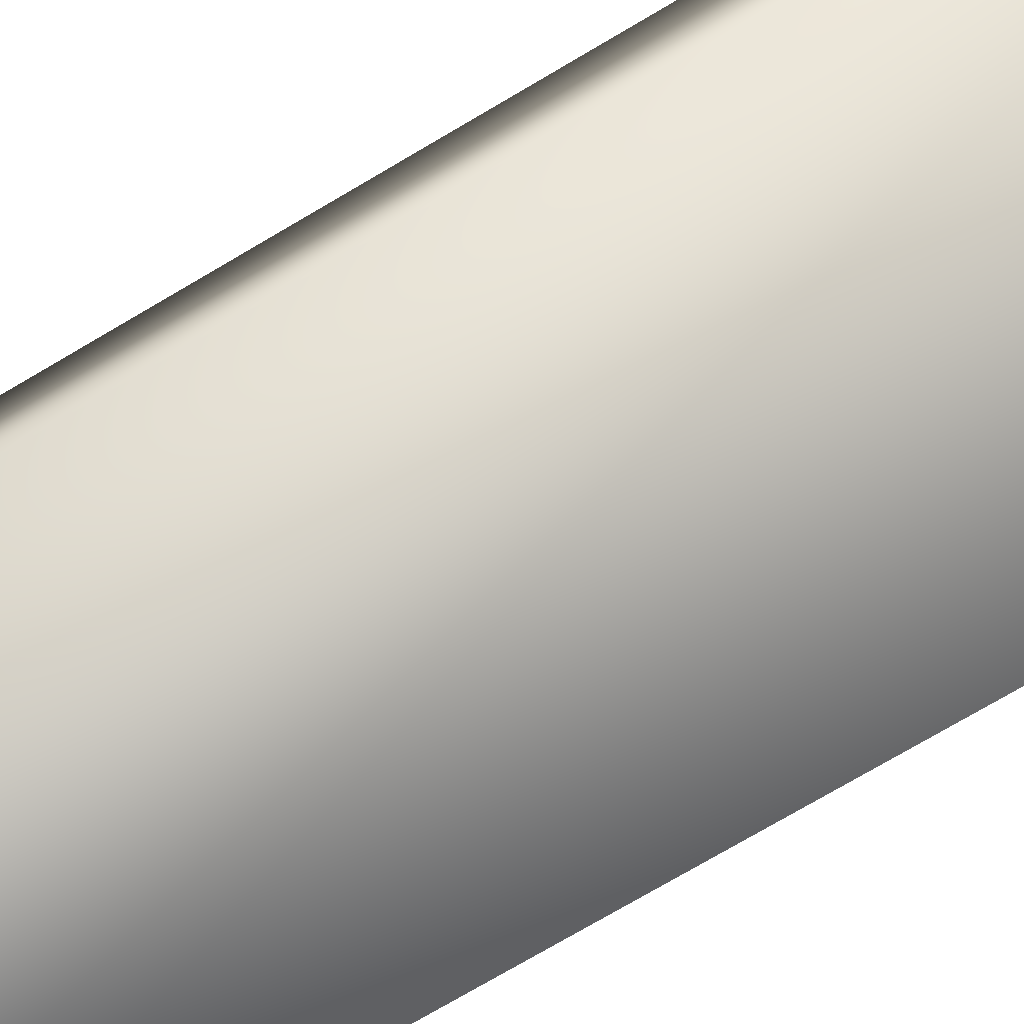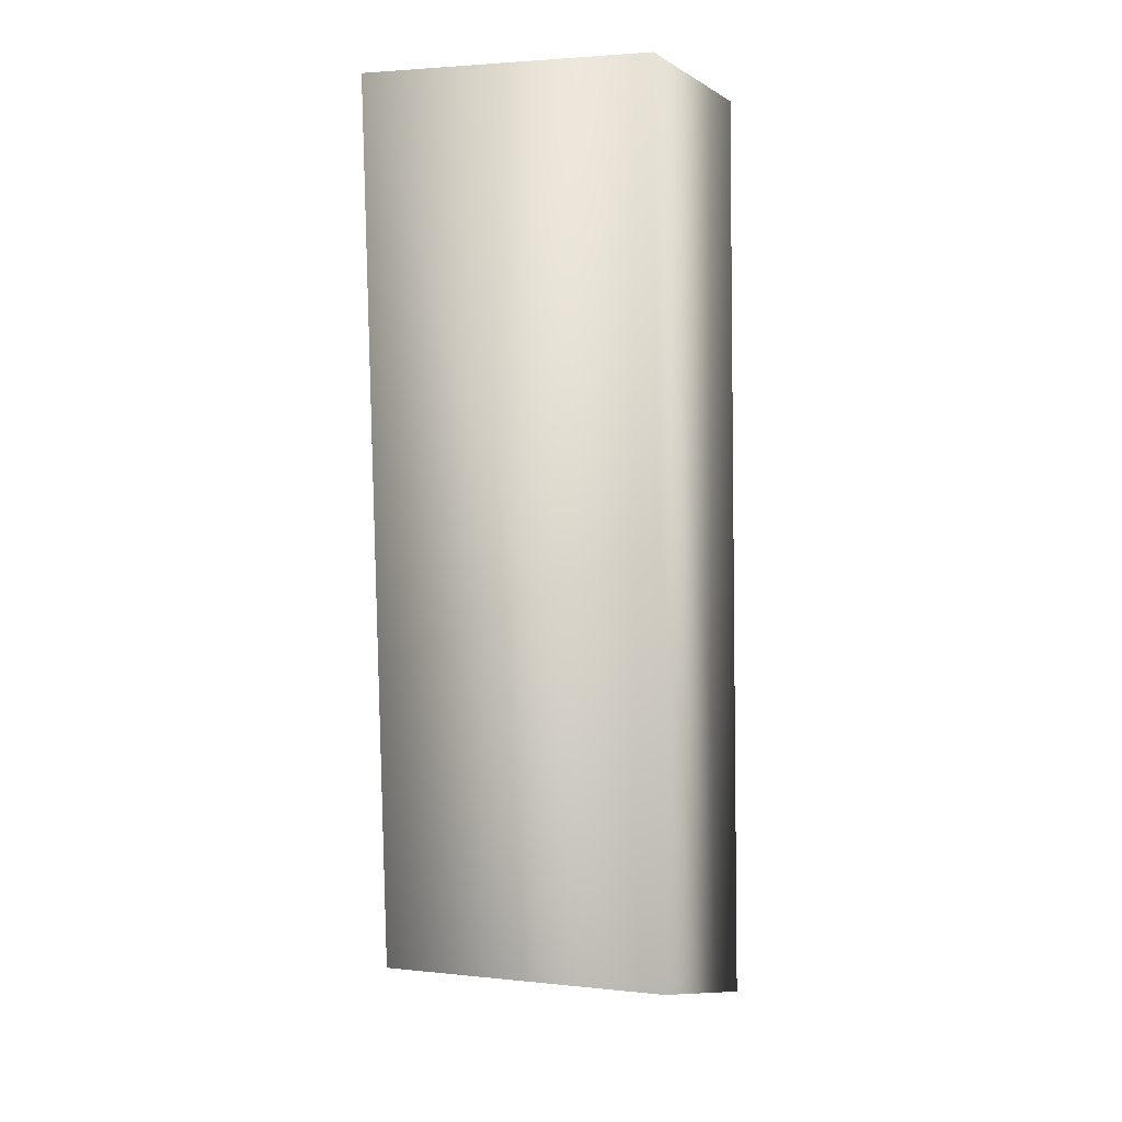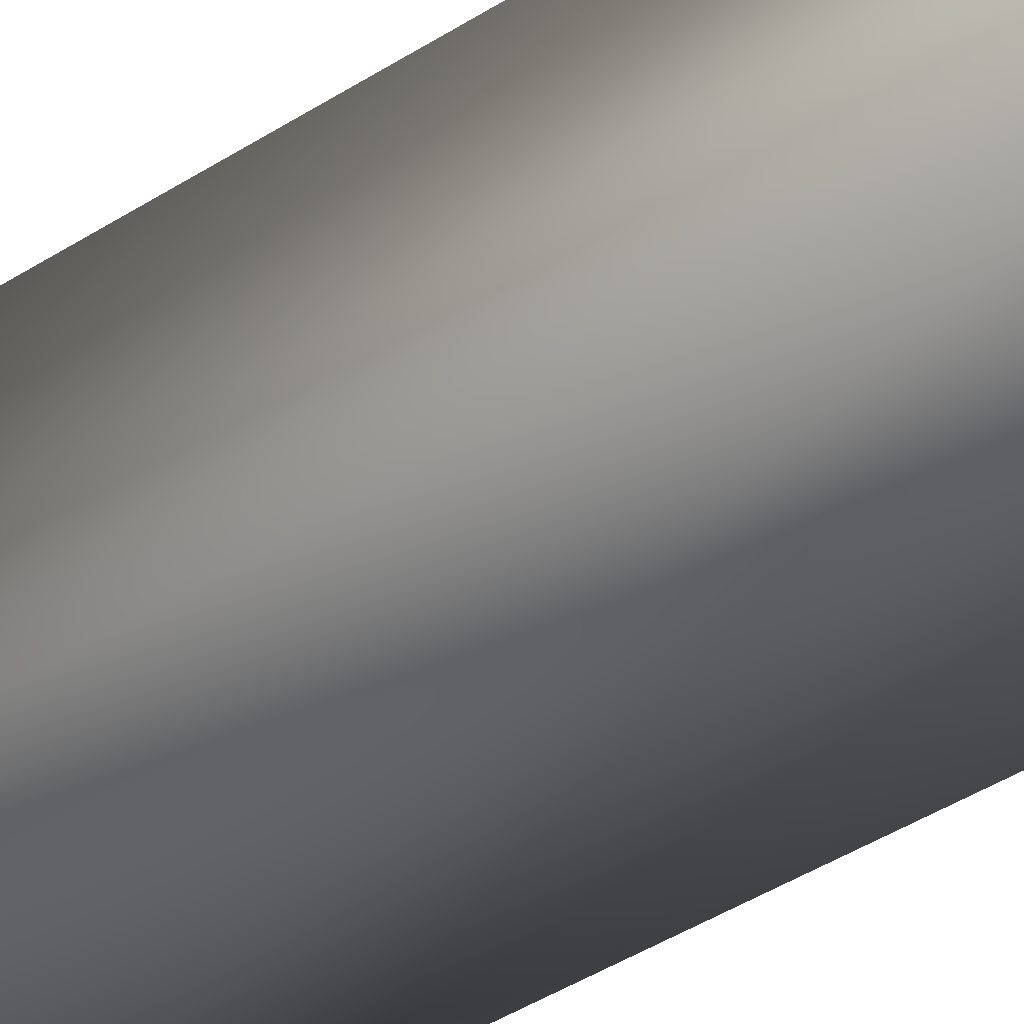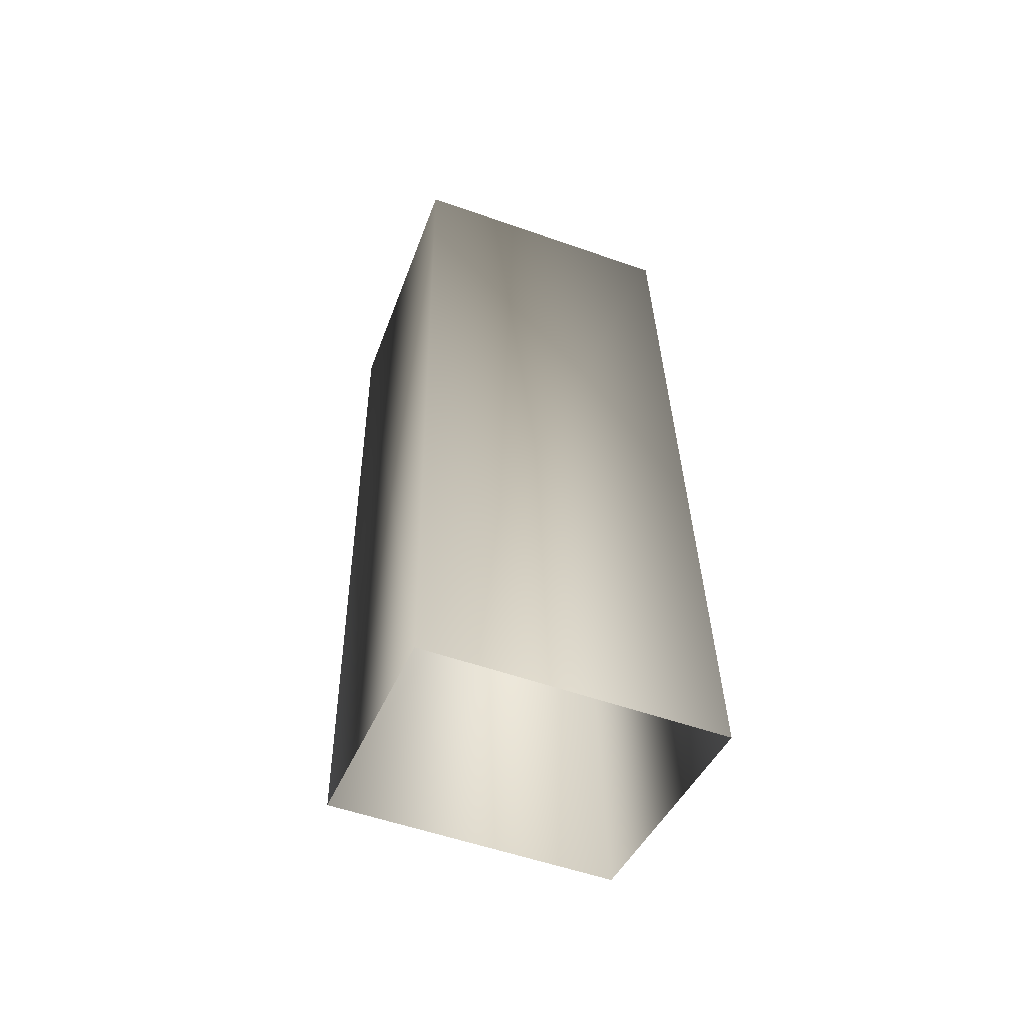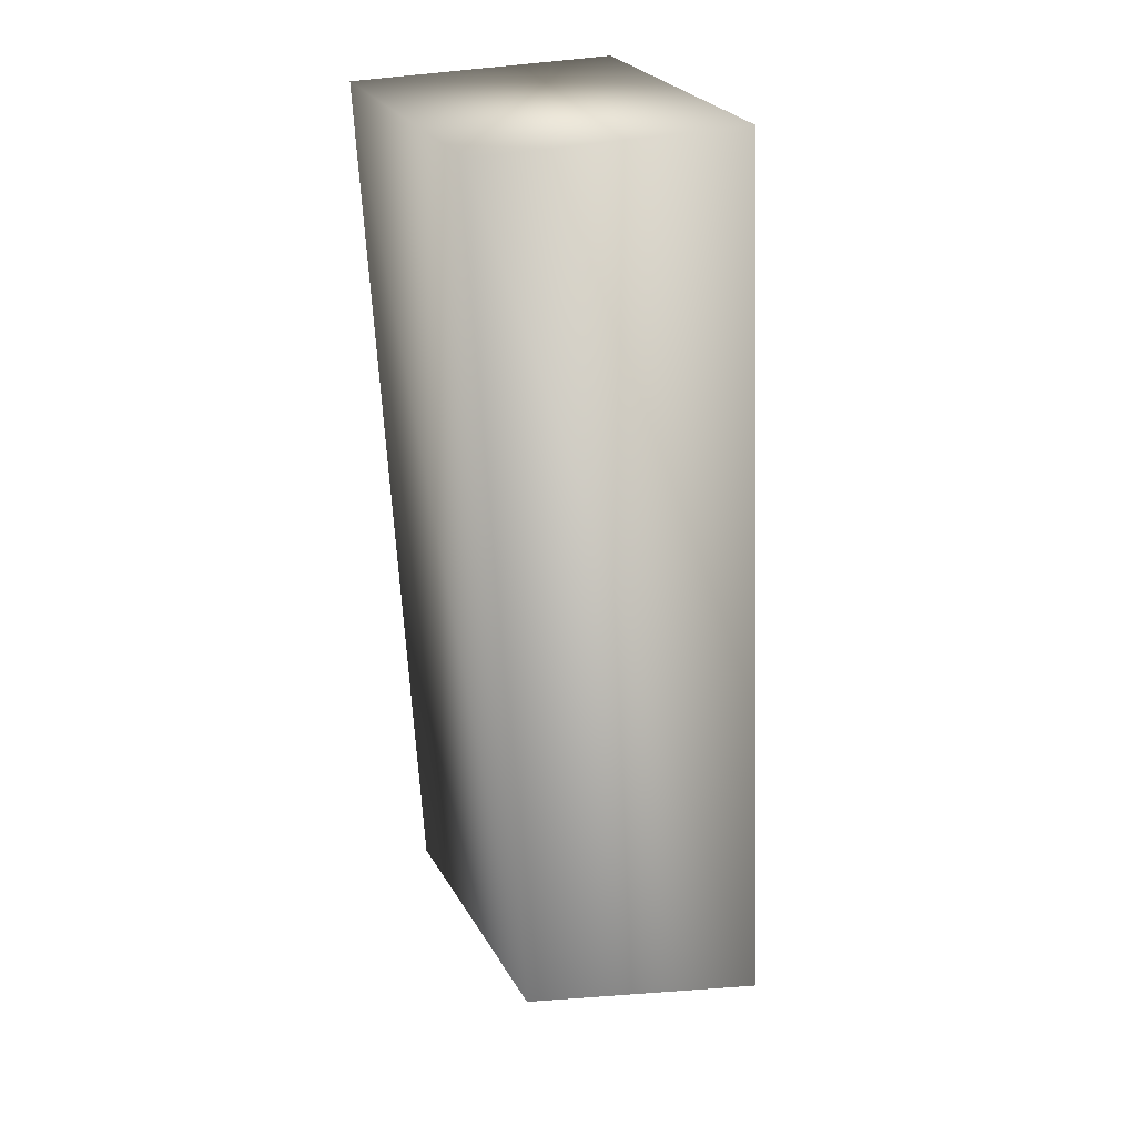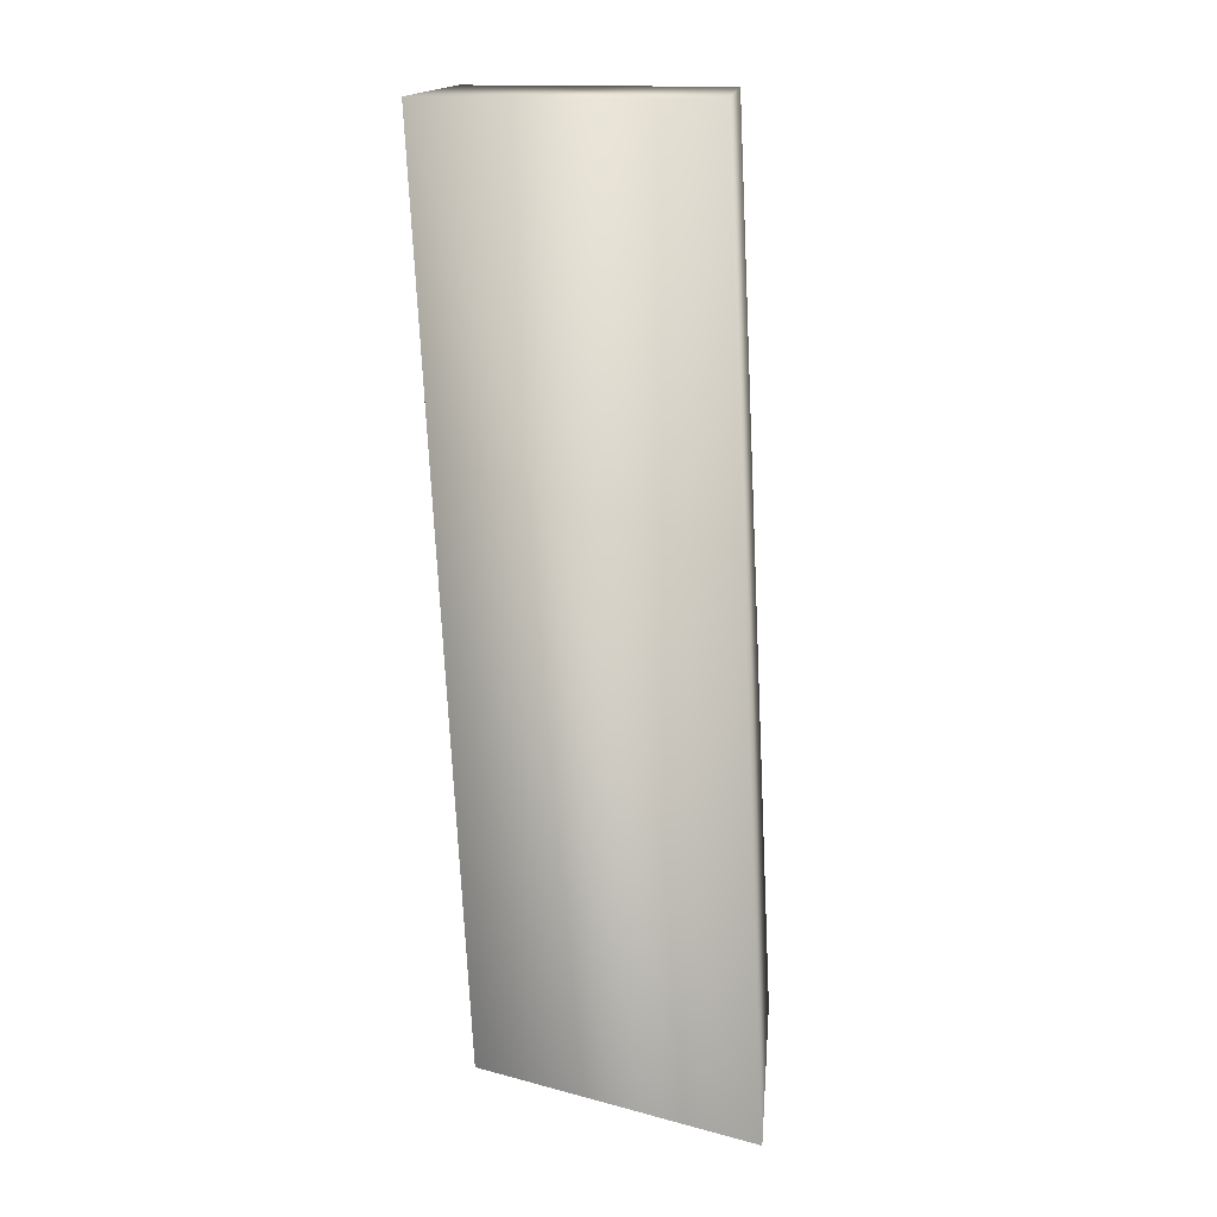
<metadata>
{"format":"obj","ext":"obj","renderer":"f3d","projection":"perspective","resolution":1024,"background":"white","views":[{"elev":-79.5,"azim":-59.5,"up":"+Y"},{"elev":3.4,"azim":19.9,"up":"+Z"},{"elev":-45.6,"azim":123.7,"up":"+Y"},{"elev":-54.5,"azim":159.5,"up":"+Z"},{"elev":27.0,"azim":65.8,"up":"+Z"},{"elev":15.7,"azim":95.3,"up":"+Z"}]}
</metadata>
<code>
o pylon
v 0.434 0.006137 -1.616
v 0.2492 0.176 -1.659
v 0.2492 0.006217 -1.617
v 0.2491 -0.02277 -1.06
v 0.4341 0.1759 -1.659
v 0.4339 -0.02285 -1.059
v 0.434 0.147 -1.06
v 0.2491 0.147 -1.06
f 1 3 4 6
f 5 7 8 2
f 7 6 4 8
f 4 3 2 8
f 5 1 6 7

</code>
